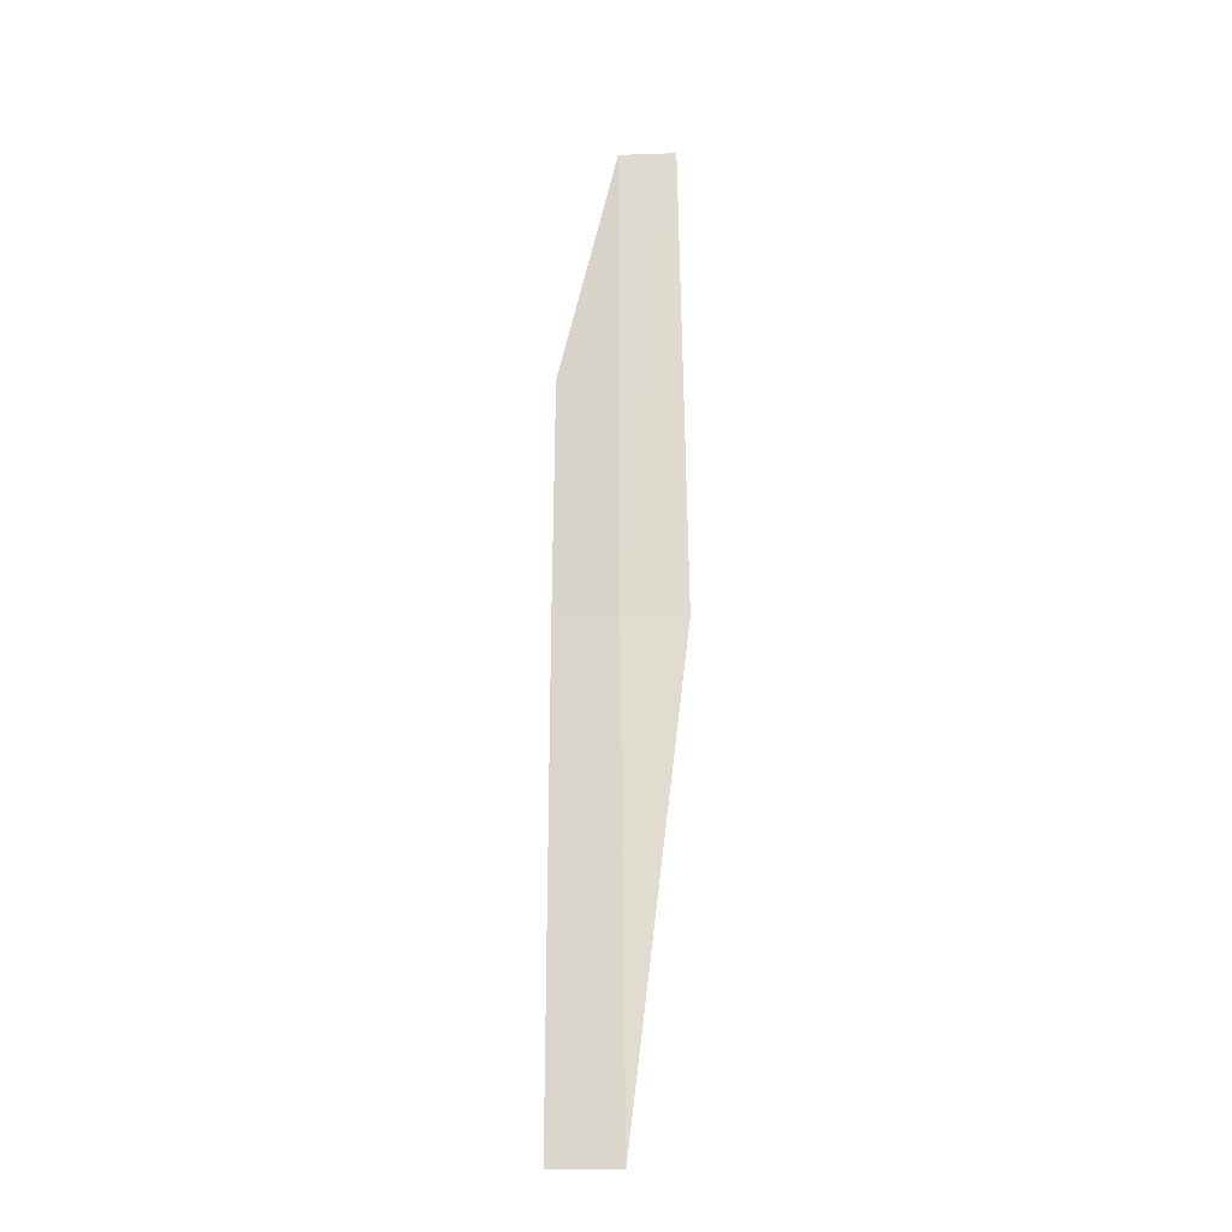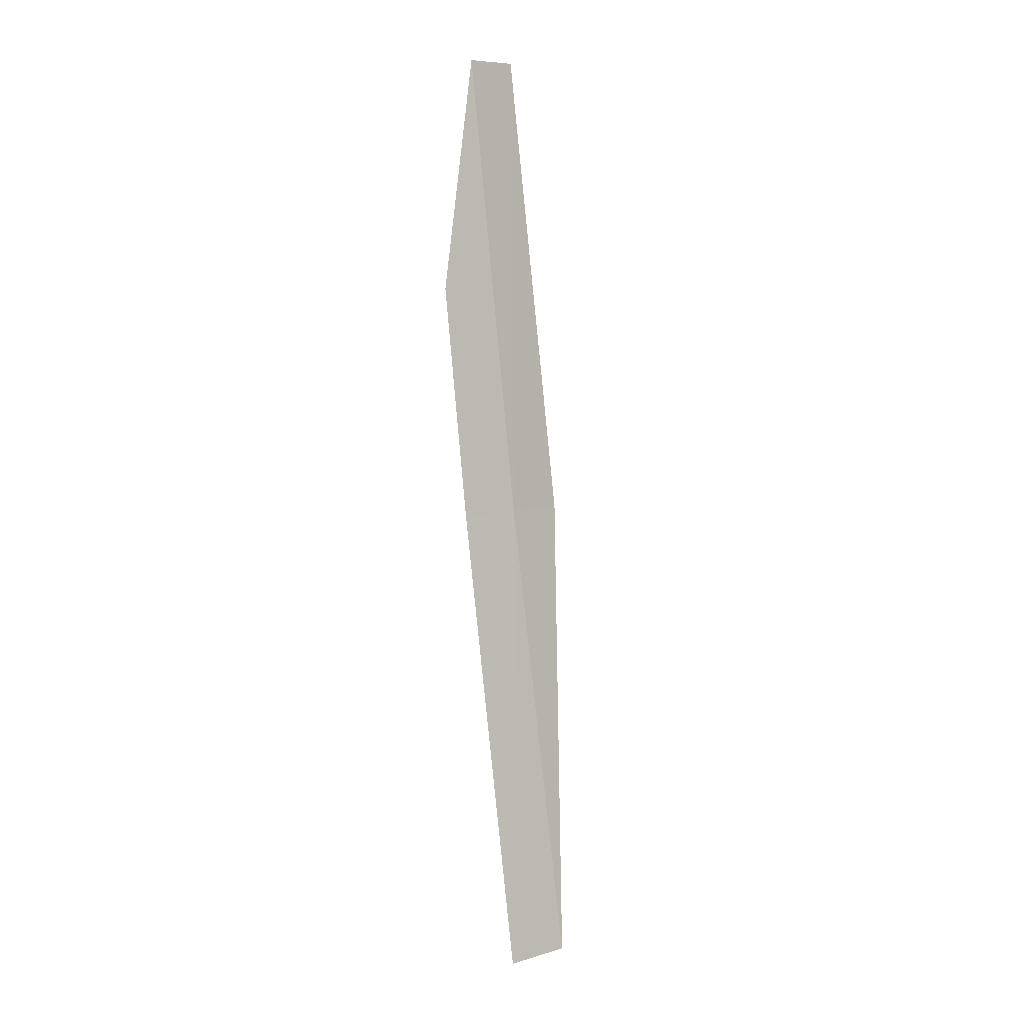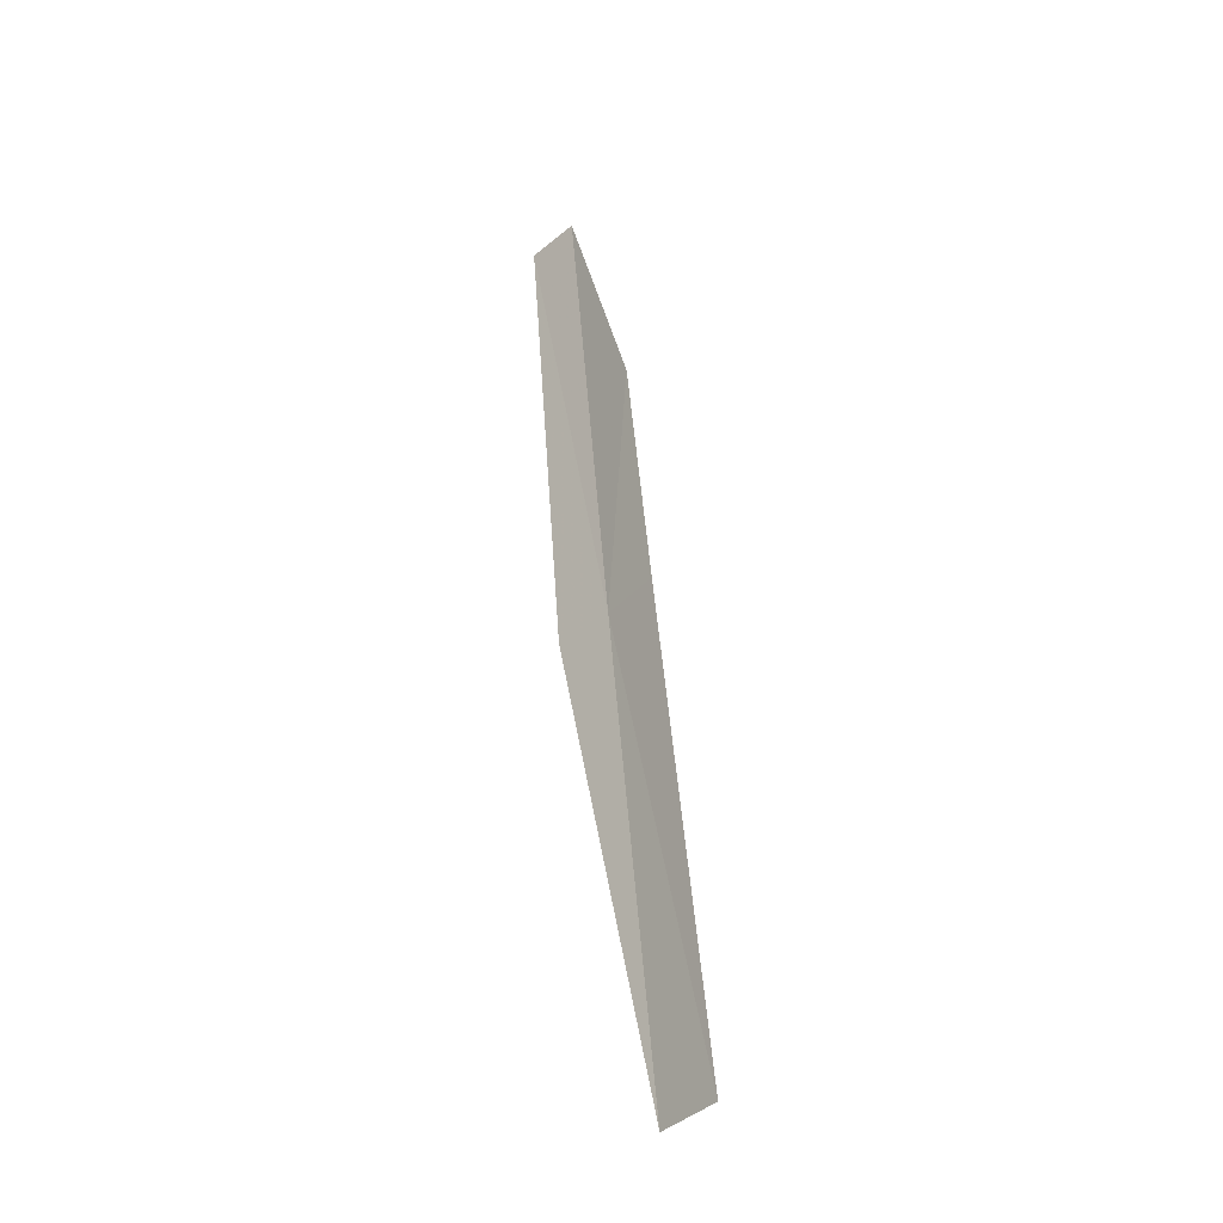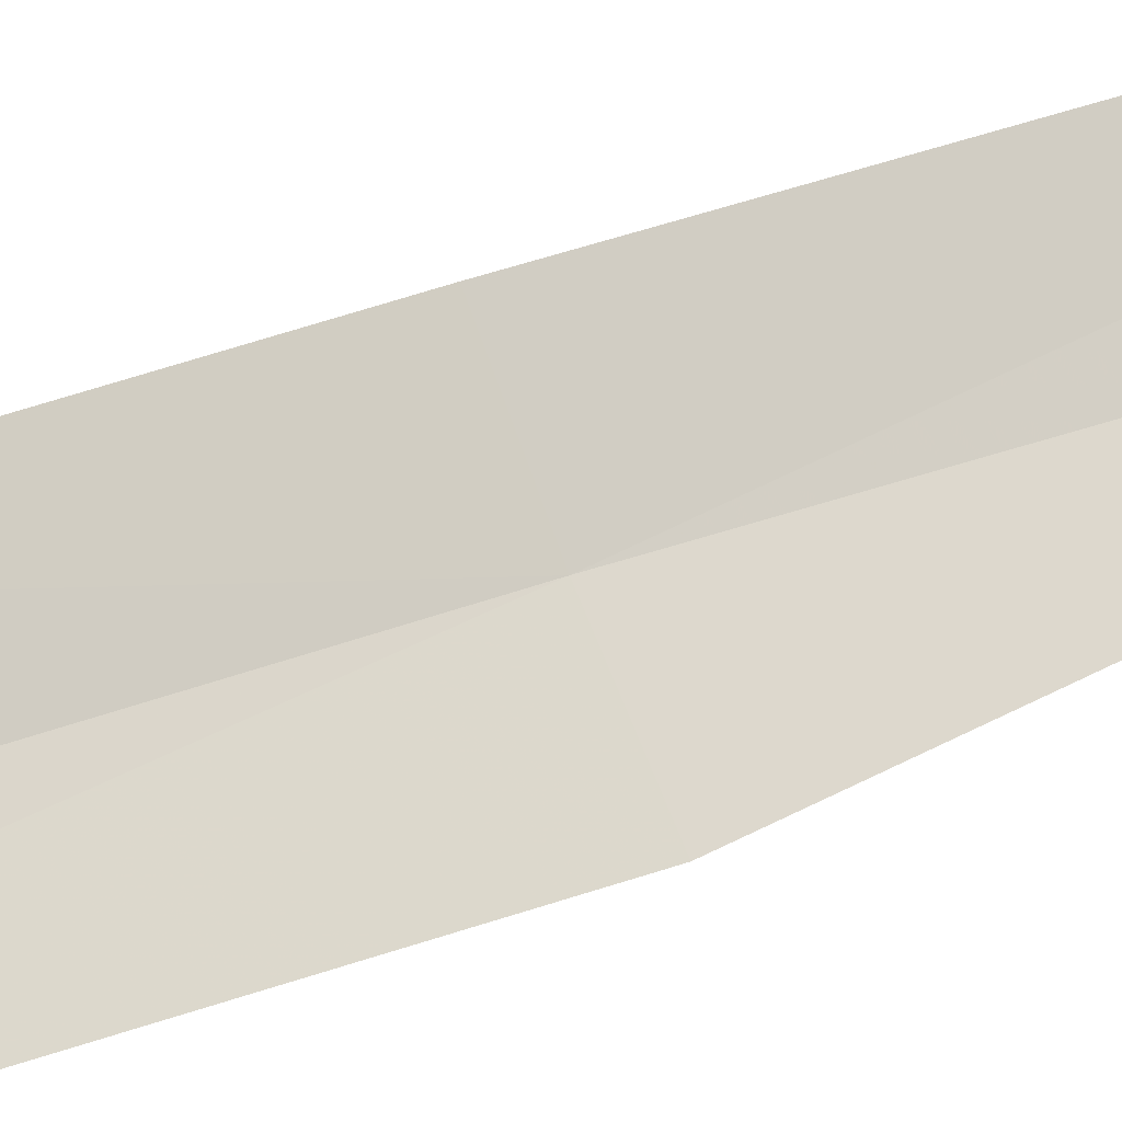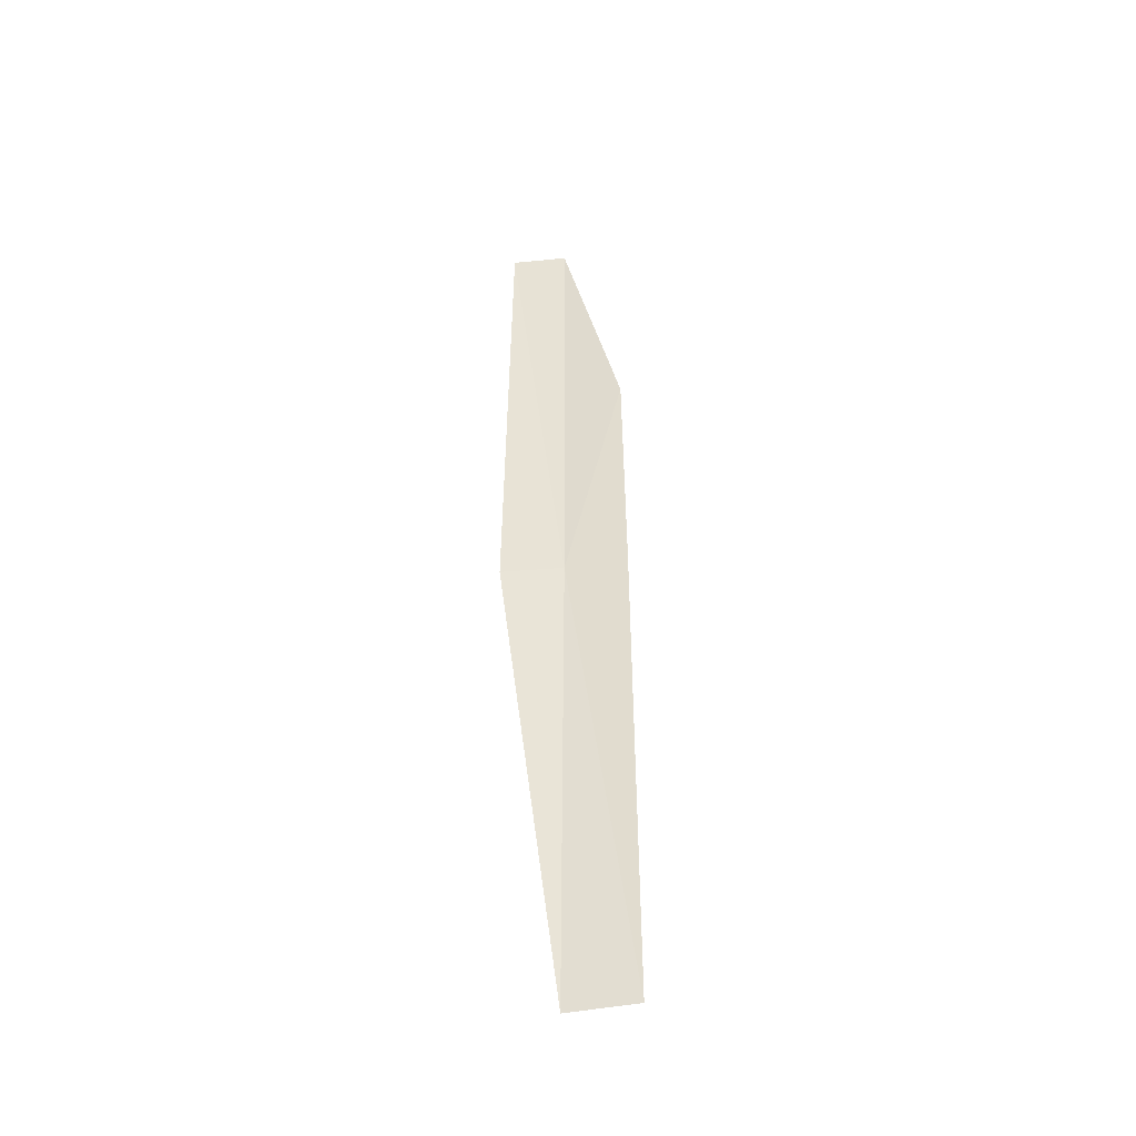
<metadata>
{"format":"obj","ext":"obj","renderer":"f3d","projection":"perspective","resolution":1024,"background":"white","views":[{"elev":-13.7,"azim":-26.0,"up":"+Z"},{"elev":8.7,"azim":-73.8,"up":"+Z"},{"elev":-39.3,"azim":-165.0,"up":"+Z"},{"elev":44.9,"azim":64.1,"up":"+Y"},{"elev":-50.0,"azim":155.8,"up":"+Z"}]}
</metadata>
<code>
v 20.25 15.75 102.6
v 20.69 16.71 111.1
v 21.57 16.2 111.1
v 19.62 16.9 106.9
v 19.35 16.43 102.6
v 18.81 15.35 94.07
v 21.23 15.2 102.6
v 19.8 14.64 94.07
f 1 4 5
f 1 5 6
f 1 7 3
f 1 8 7
f 1 6 8
f 1 3 2
f 1 2 4

</code>
